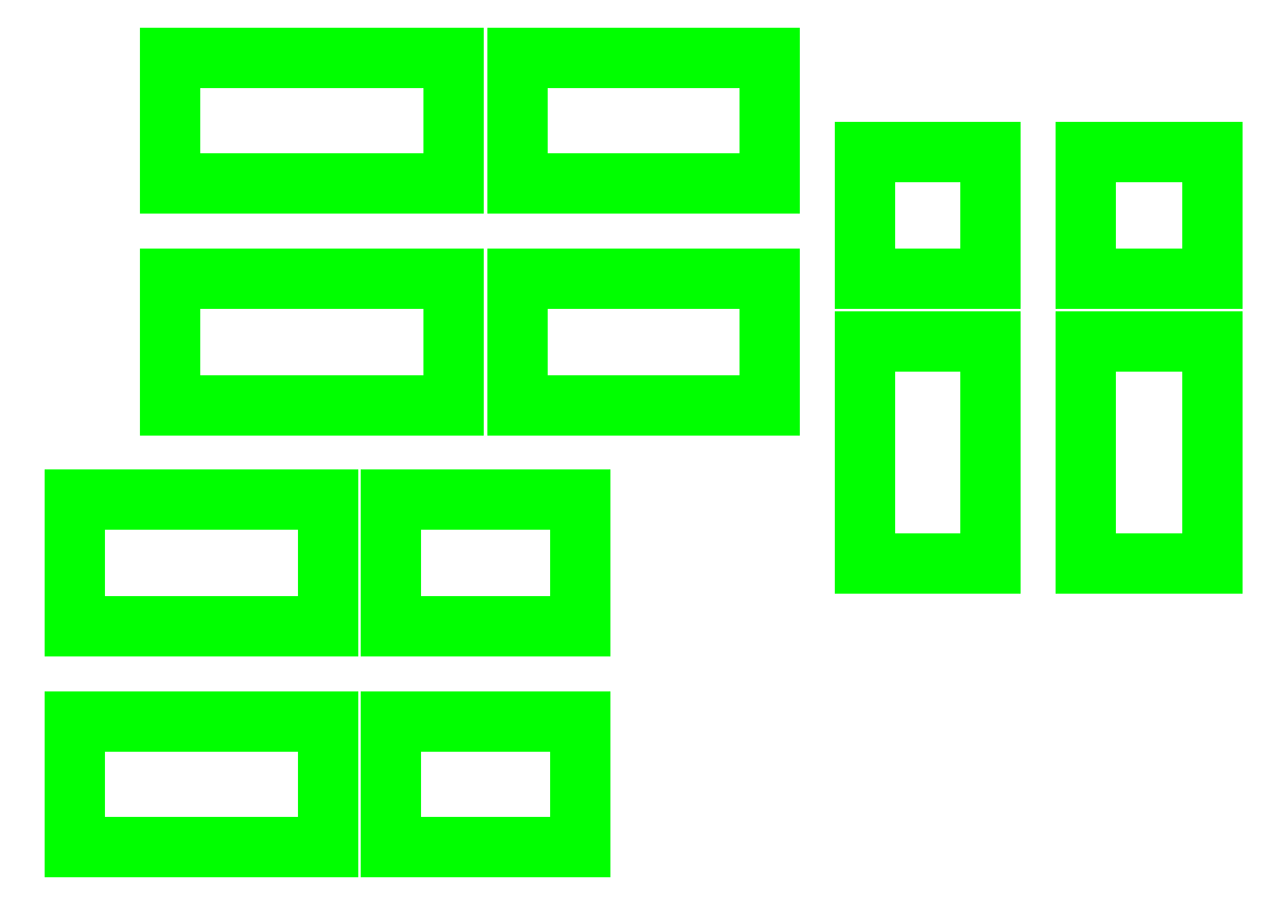
<metadata>
{"format":"dxf","ext":"dxf","renderer":"ezdxf+matplotlib","layout":"modelspace","background":"white","min_lineweight":24,"dpi":150}
</metadata>
<code>
0
SECTION
2
ENTITIES
0
LINE
8
cut
10
20
20
60
30
0
11
100
21
60
31
0
0
LINE
8
cut
10
100
20
60
30
0
11
100
21
20
31
0
0
LINE
8
cut
10
100
20
20
30
0
11
20
21
20
31
0
0
LINE
8
cut
10
20
20
20
30
0
11
20
21
60
31
0
0
LINE
8
cut
10
120
20
60
30
0
11
180
21
60
31
0
0
LINE
8
cut
10
180
20
60
30
0
11
180
21
20
31
0
0
LINE
8
cut
10
180
20
20
30
0
11
120
21
20
31
0
0
LINE
8
cut
10
120
20
20
30
0
11
120
21
60
31
0
0
LINE
8
cut
10
20
20
130
30
0
11
100
21
130
31
0
0
LINE
8
cut
10
100
20
130
30
0
11
100
21
90
31
0
0
LINE
8
cut
10
100
20
90
30
0
11
20
21
90
31
0
0
LINE
8
cut
10
20
20
90
30
0
11
20
21
130
31
0
0
LINE
8
cut
10
120
20
130
30
0
11
180
21
130
31
0
0
LINE
8
cut
10
180
20
130
30
0
11
180
21
90
31
0
0
LINE
8
cut
10
180
20
90
30
0
11
120
21
90
31
0
0
LINE
8
cut
10
120
20
90
30
0
11
120
21
130
31
0
0
LINE
8
cut
10
50
20
200
30
0
11
140
21
200
31
0
0
LINE
8
cut
10
140
20
200
30
0
11
140
21
160
31
0
0
LINE
8
cut
10
140
20
160
30
0
11
50
21
160
31
0
0
LINE
8
cut
10
50
20
160
30
0
11
50
21
200
31
0
0
LINE
8
cut
10
160
20
200
30
0
11
240
21
200
31
0
0
LINE
8
cut
10
240
20
200
30
0
11
240
21
160
31
0
0
LINE
8
cut
10
240
20
160
30
0
11
160
21
160
31
0
0
LINE
8
cut
10
160
20
160
30
0
11
160
21
200
31
0
0
LINE
8
cut
10
50
20
270
30
0
11
140
21
270
31
0
0
LINE
8
cut
10
140
20
270
30
0
11
140
21
230
31
0
0
LINE
8
cut
10
140
20
230
30
0
11
50
21
230
31
0
0
LINE
8
cut
10
50
20
230
30
0
11
50
21
270
31
0
0
LINE
8
cut
10
160
20
270
30
0
11
240
21
270
31
0
0
LINE
8
cut
10
240
20
270
30
0
11
240
21
230
31
0
0
LINE
8
cut
10
240
20
230
30
0
11
160
21
230
31
0
0
LINE
8
cut
10
160
20
230
30
0
11
160
21
270
31
0
0
LINE
8
cut
10
270
20
240
30
0
11
310
21
240
31
0
0
LINE
8
cut
10
310
20
240
30
0
11
310
21
200
31
0
0
LINE
8
cut
10
310
20
200
30
0
11
270
21
200
31
0
0
LINE
8
cut
10
270
20
200
30
0
11
270
21
240
31
0
0
LINE
8
cut
10
270
20
180
30
0
11
310
21
180
31
0
0
LINE
8
cut
10
310
20
180
30
0
11
310
21
110
31
0
0
LINE
8
cut
10
310
20
110
30
0
11
270
21
110
31
0
0
LINE
8
cut
10
270
20
110
30
0
11
270
21
180
31
0
0
LINE
8
cut
10
340
20
240
30
0
11
380
21
240
31
0
0
LINE
8
cut
10
380
20
240
30
0
11
380
21
200
31
0
0
LINE
8
cut
10
380
20
200
30
0
11
340
21
200
31
0
0
LINE
8
cut
10
340
20
200
30
0
11
340
21
240
31
0
0
LINE
8
cut
10
340
20
180
30
0
11
380
21
180
31
0
0
LINE
8
cut
10
380
20
180
30
0
11
380
21
110
31
0
0
LINE
8
cut
10
380
20
110
30
0
11
340
21
110
31
0
0
LINE
8
cut
10
340
20
110
30
0
11
340
21
180
31
0
0
ENDSEC
0
EOF

</code>
